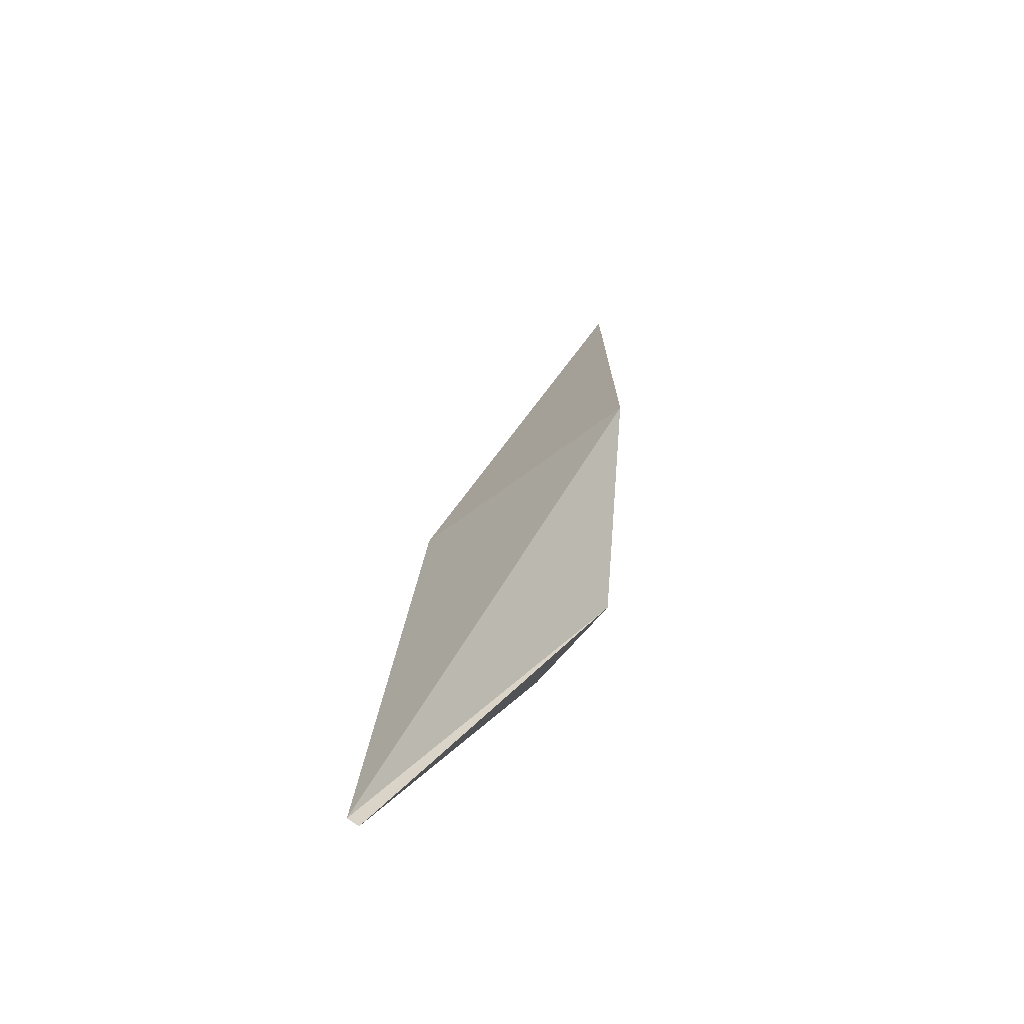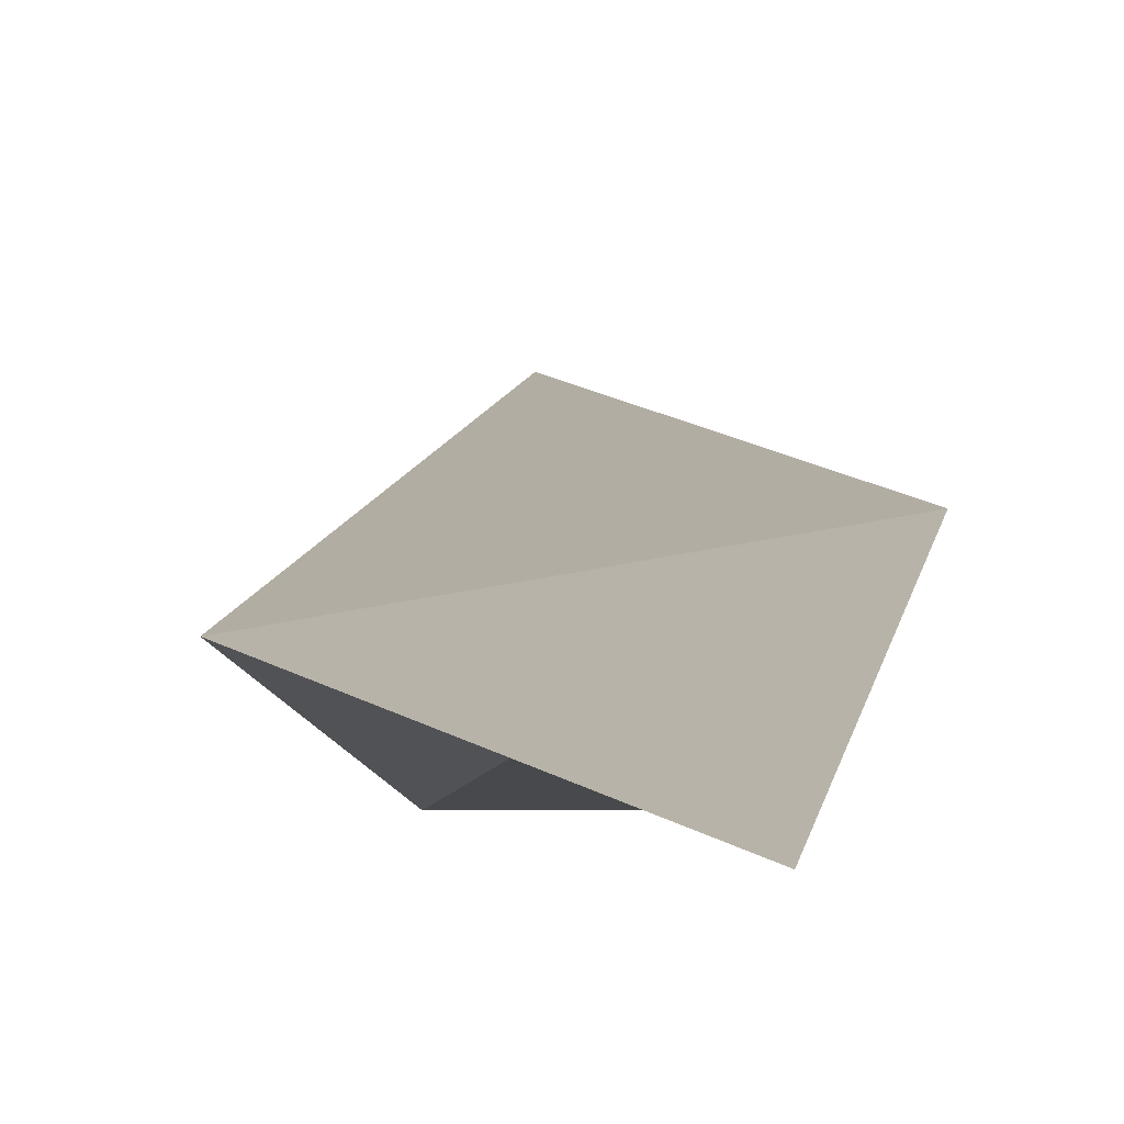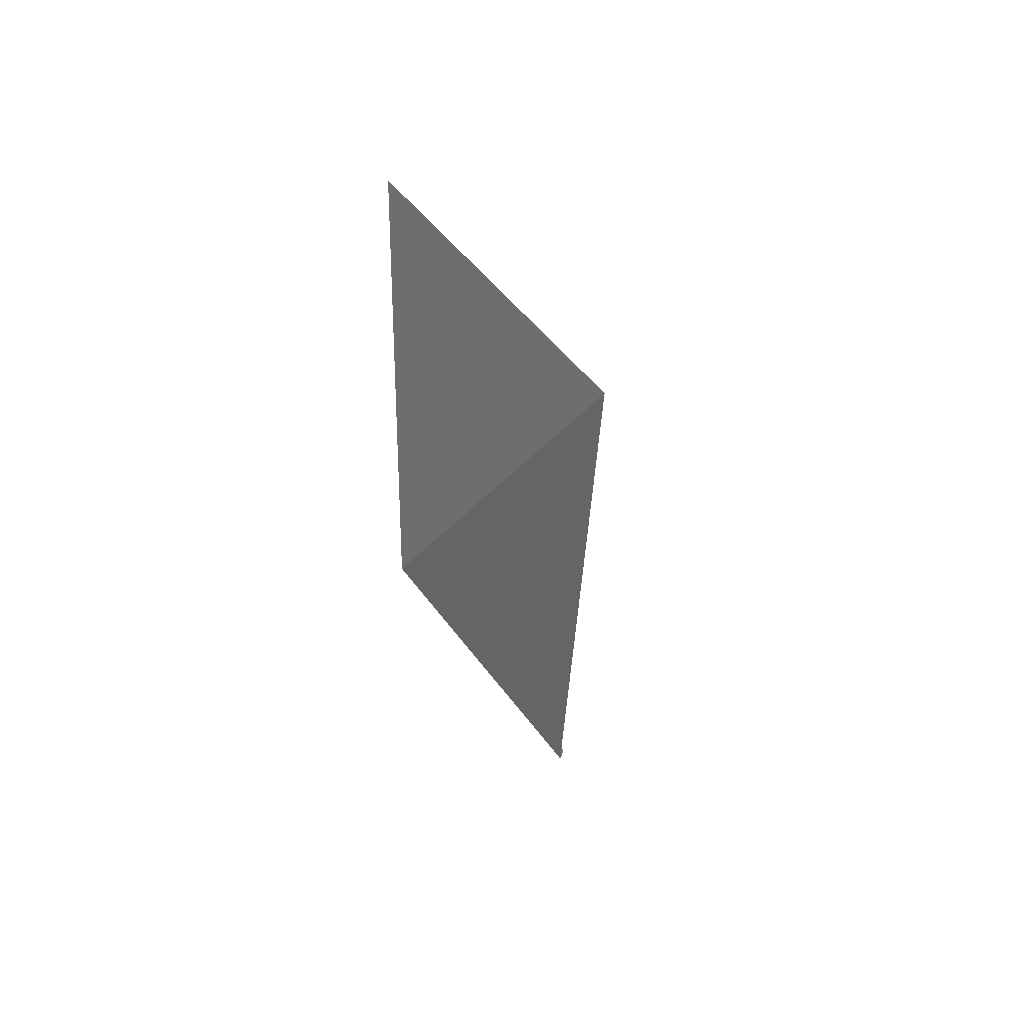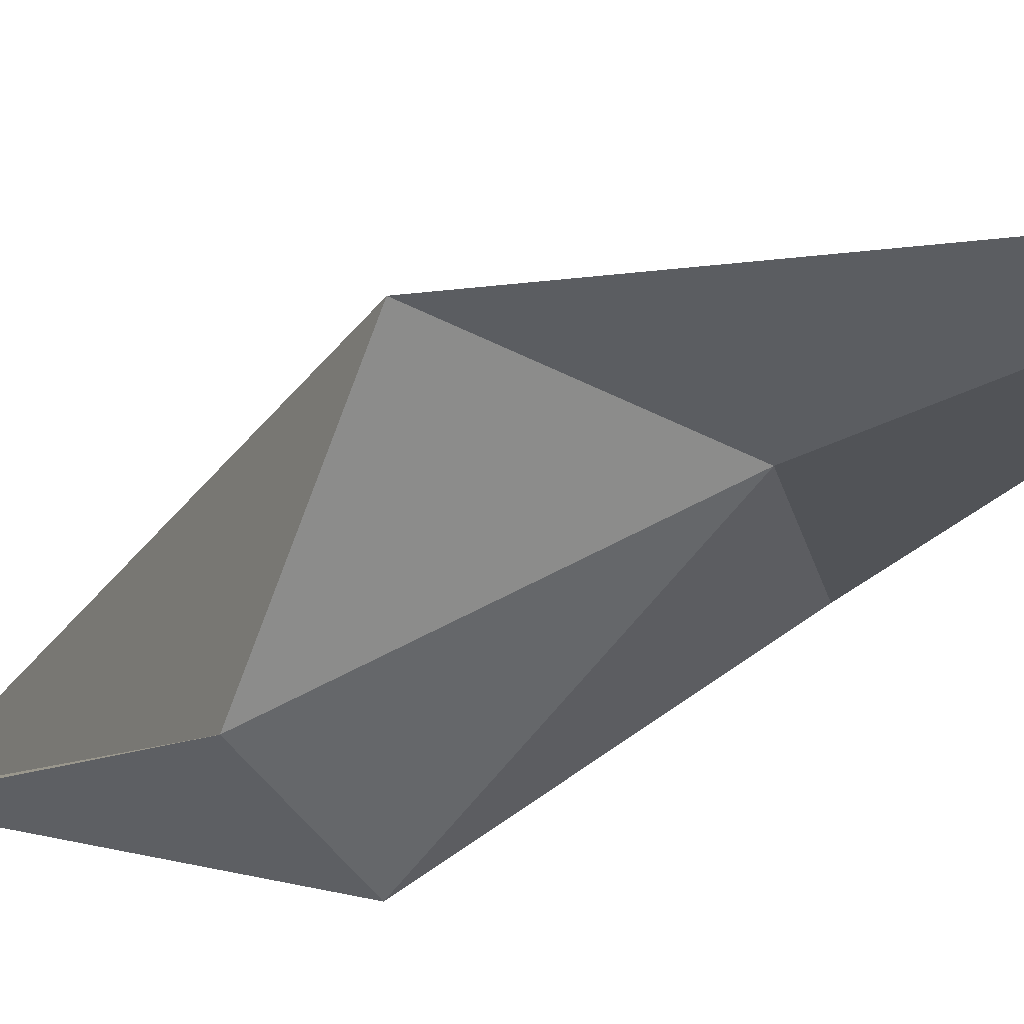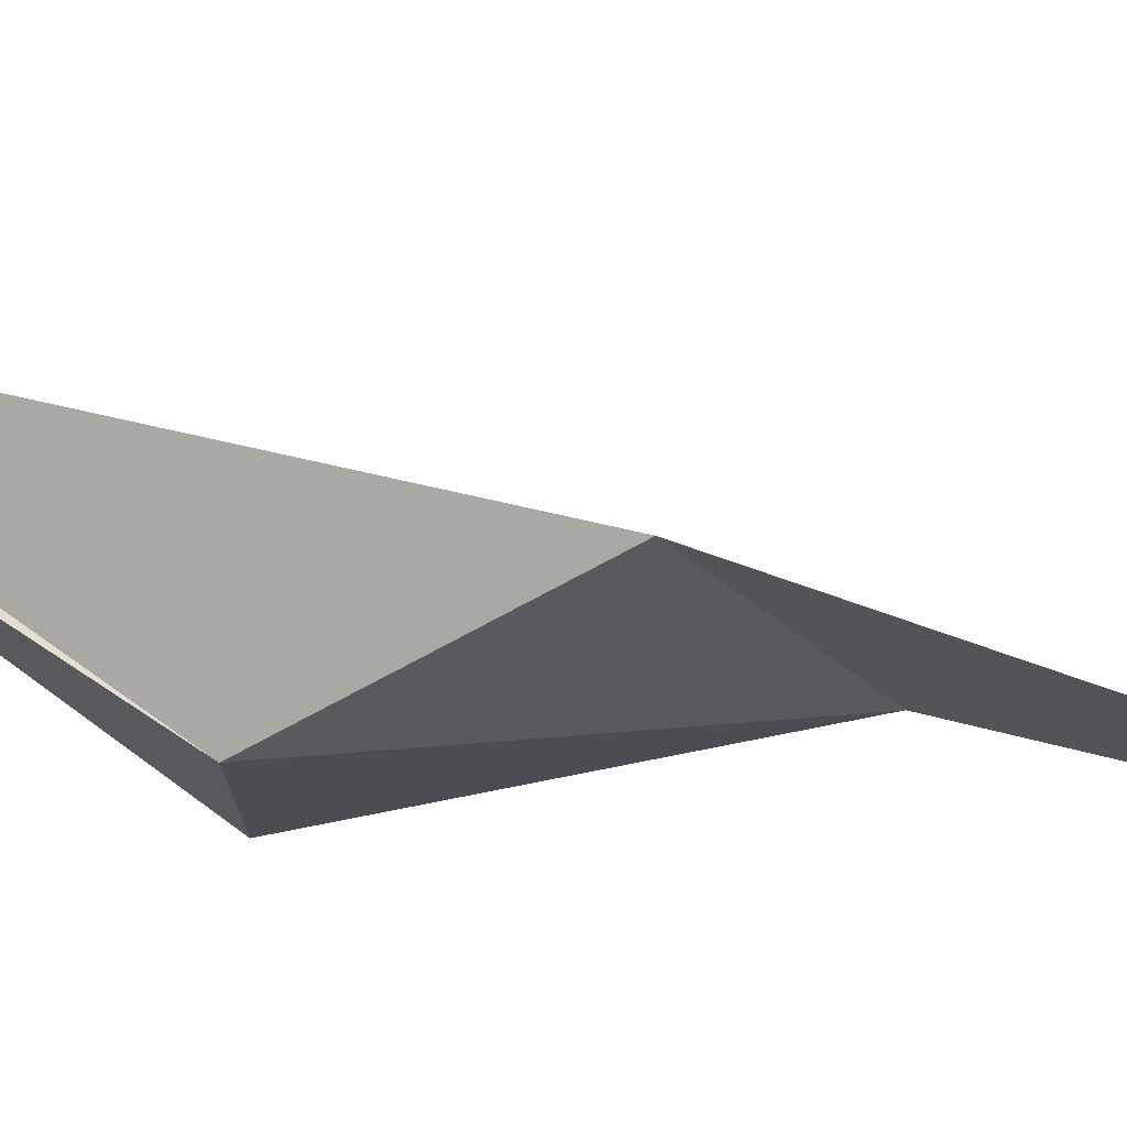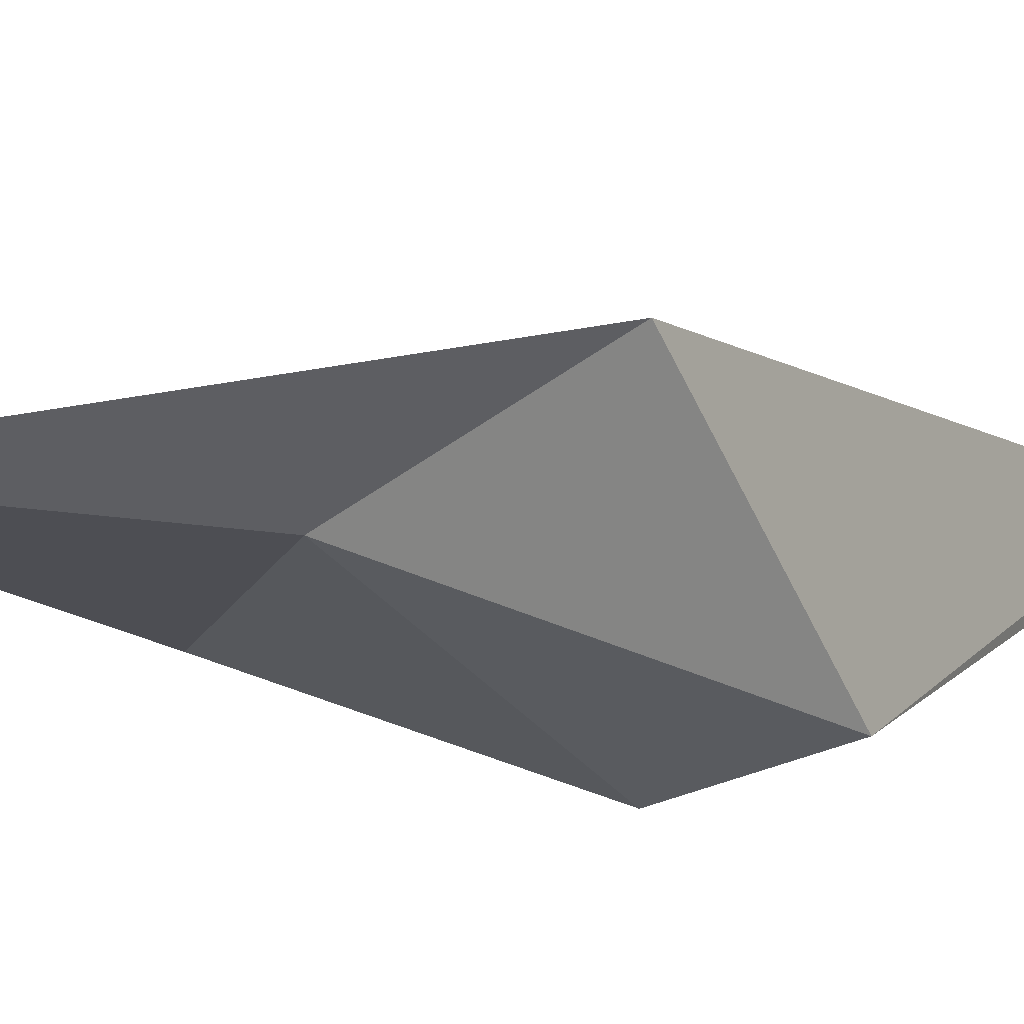
<metadata>
{"format":"obj","ext":"obj","renderer":"f3d","projection":"perspective","resolution":1024,"background":"white","views":[{"elev":-44.6,"azim":54.8,"up":"+Y"},{"elev":-8.0,"azim":174.5,"up":"+Z"},{"elev":66.3,"azim":-33.2,"up":"+Y"},{"elev":-49.8,"azim":132.2,"up":"+Z"},{"elev":-18.0,"azim":100.9,"up":"+Z"},{"elev":-27.1,"azim":-134.5,"up":"+Z"}]}
</metadata>
<code>
o Cube.010_Cube.004
v -2.744 22.09 -0.2204
v -3.404 24.09 0.7396
v -2.152 24.78 -0.01086
v -2.271 27.88 -0.9084
v -2.203 19.11 2.044
v -2.298 19.22 2.114
v -1.564 22.28 -0.2455
v -0.6231 24.09 0.225
f 2 3 1
f 3 8 7
f 7 6 5
f 6 1 5
f 7 1 3
f 8 2 6
f 2 4 3
f 3 4 8
f 7 8 6
f 6 2 1
f 7 5 1
f 8 4 2

</code>
